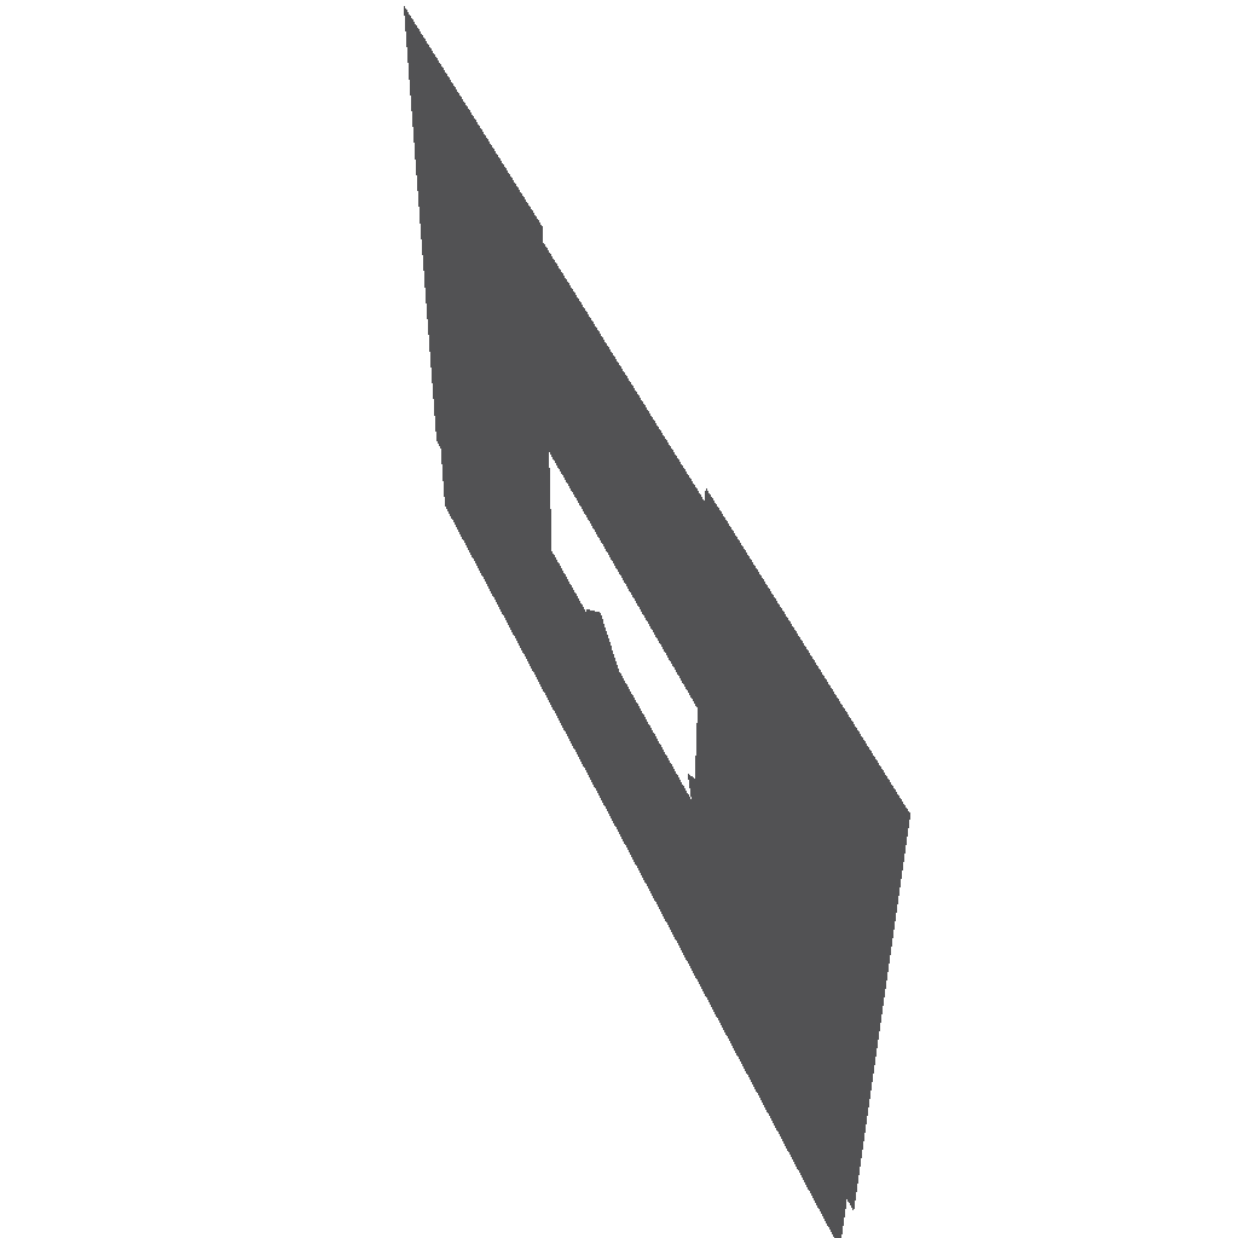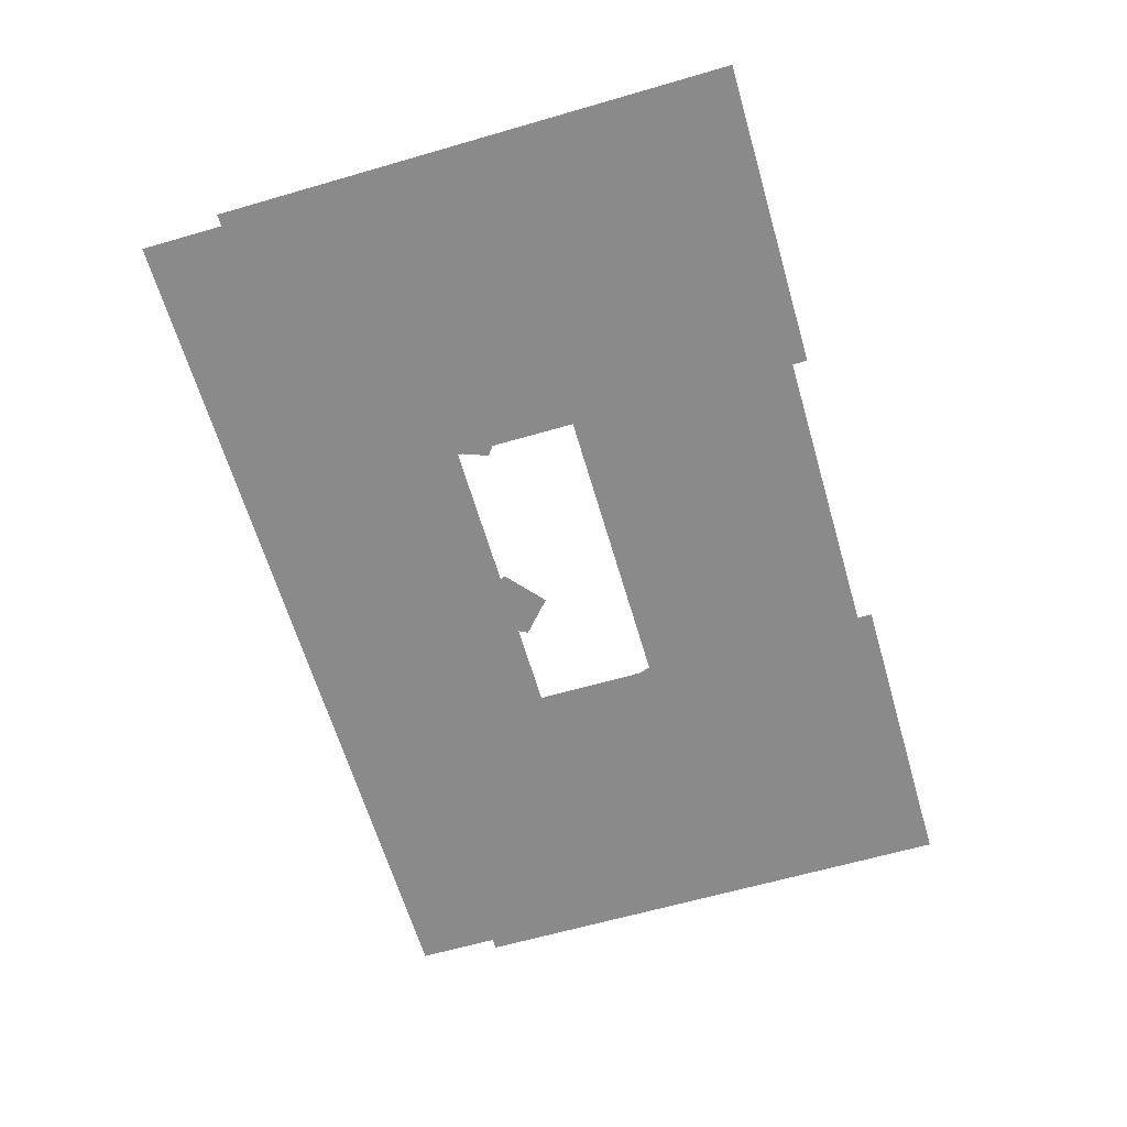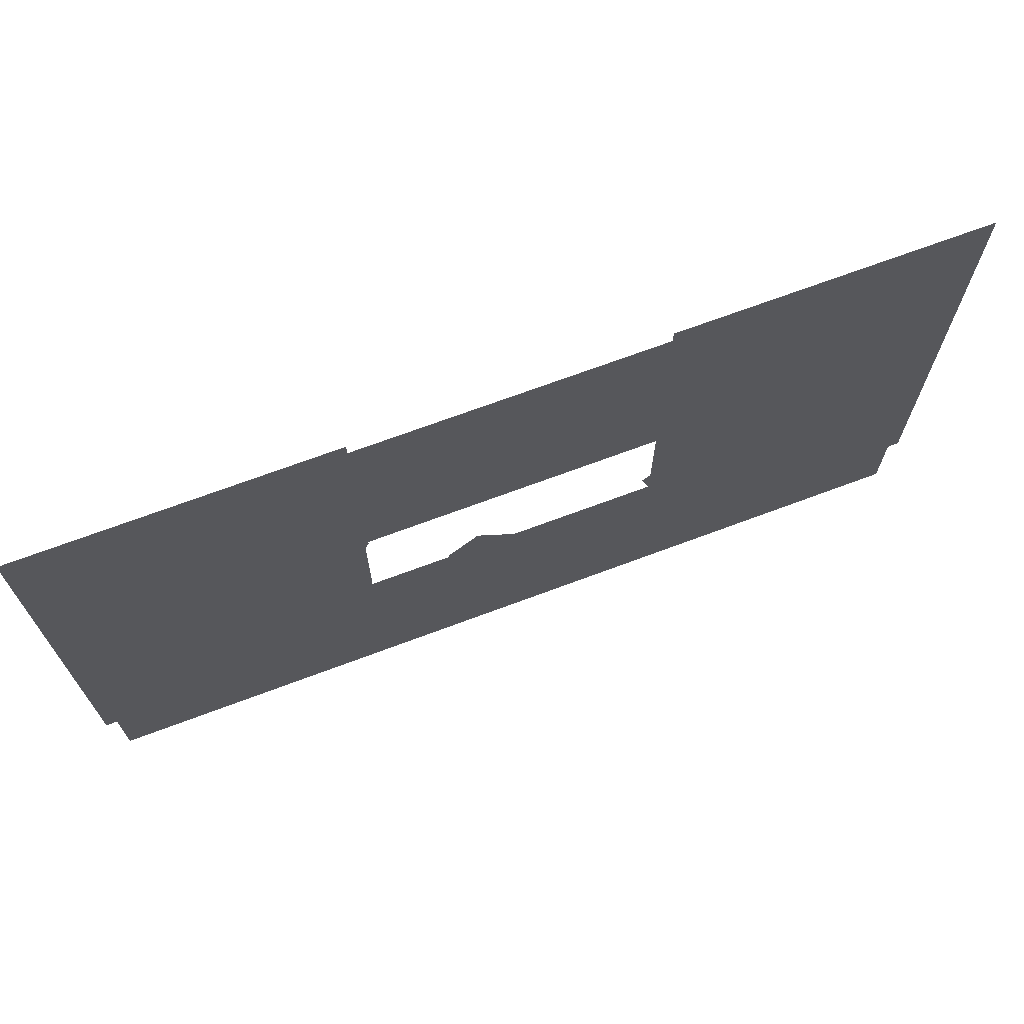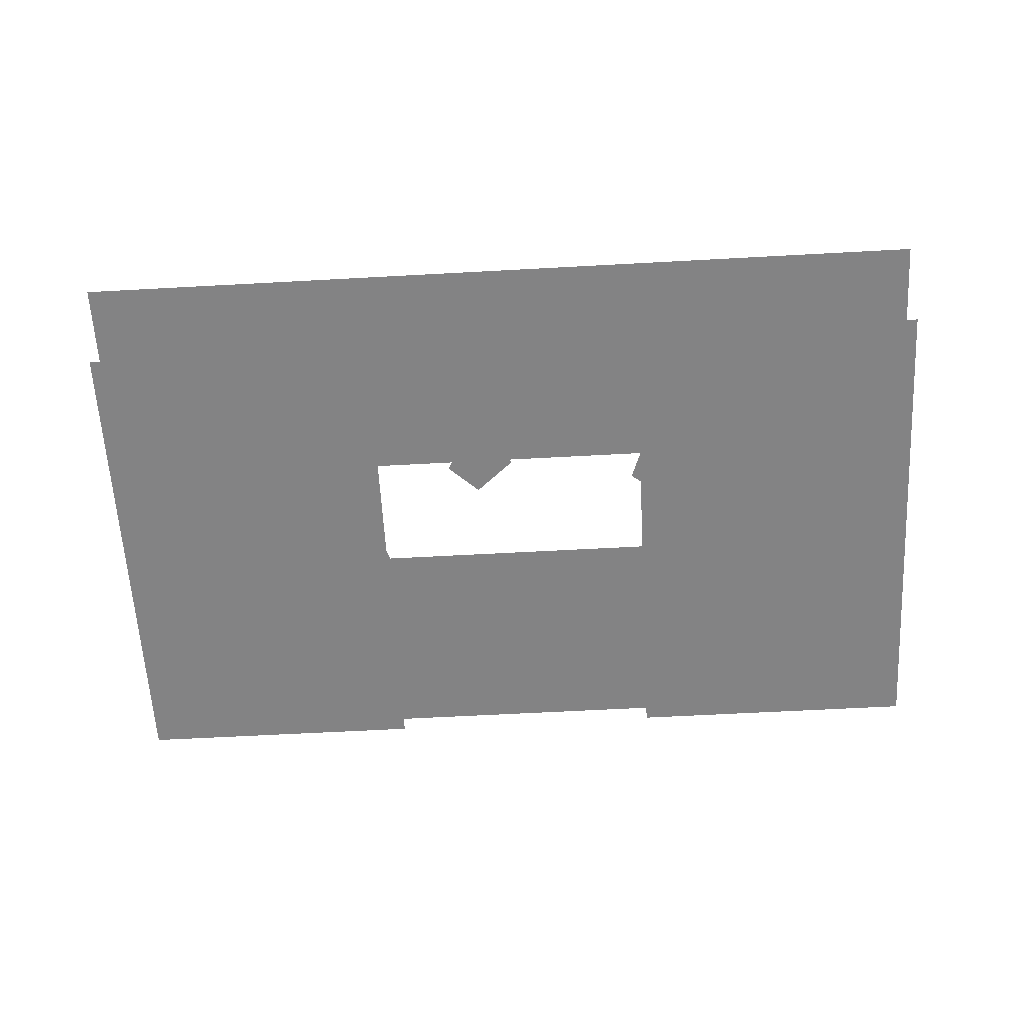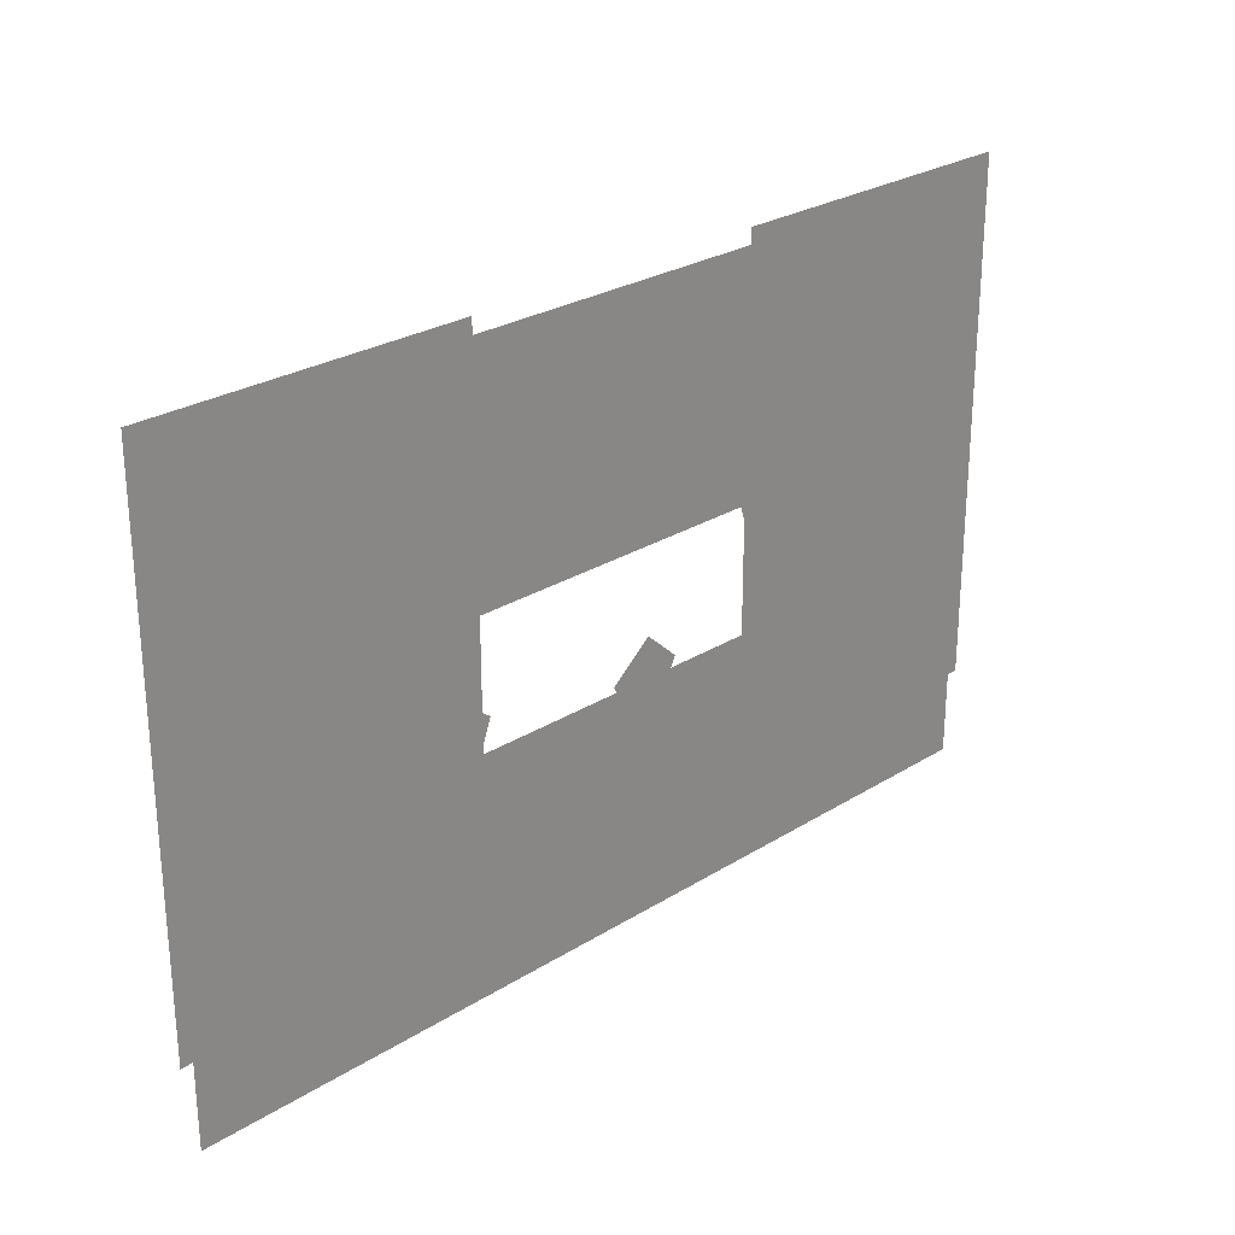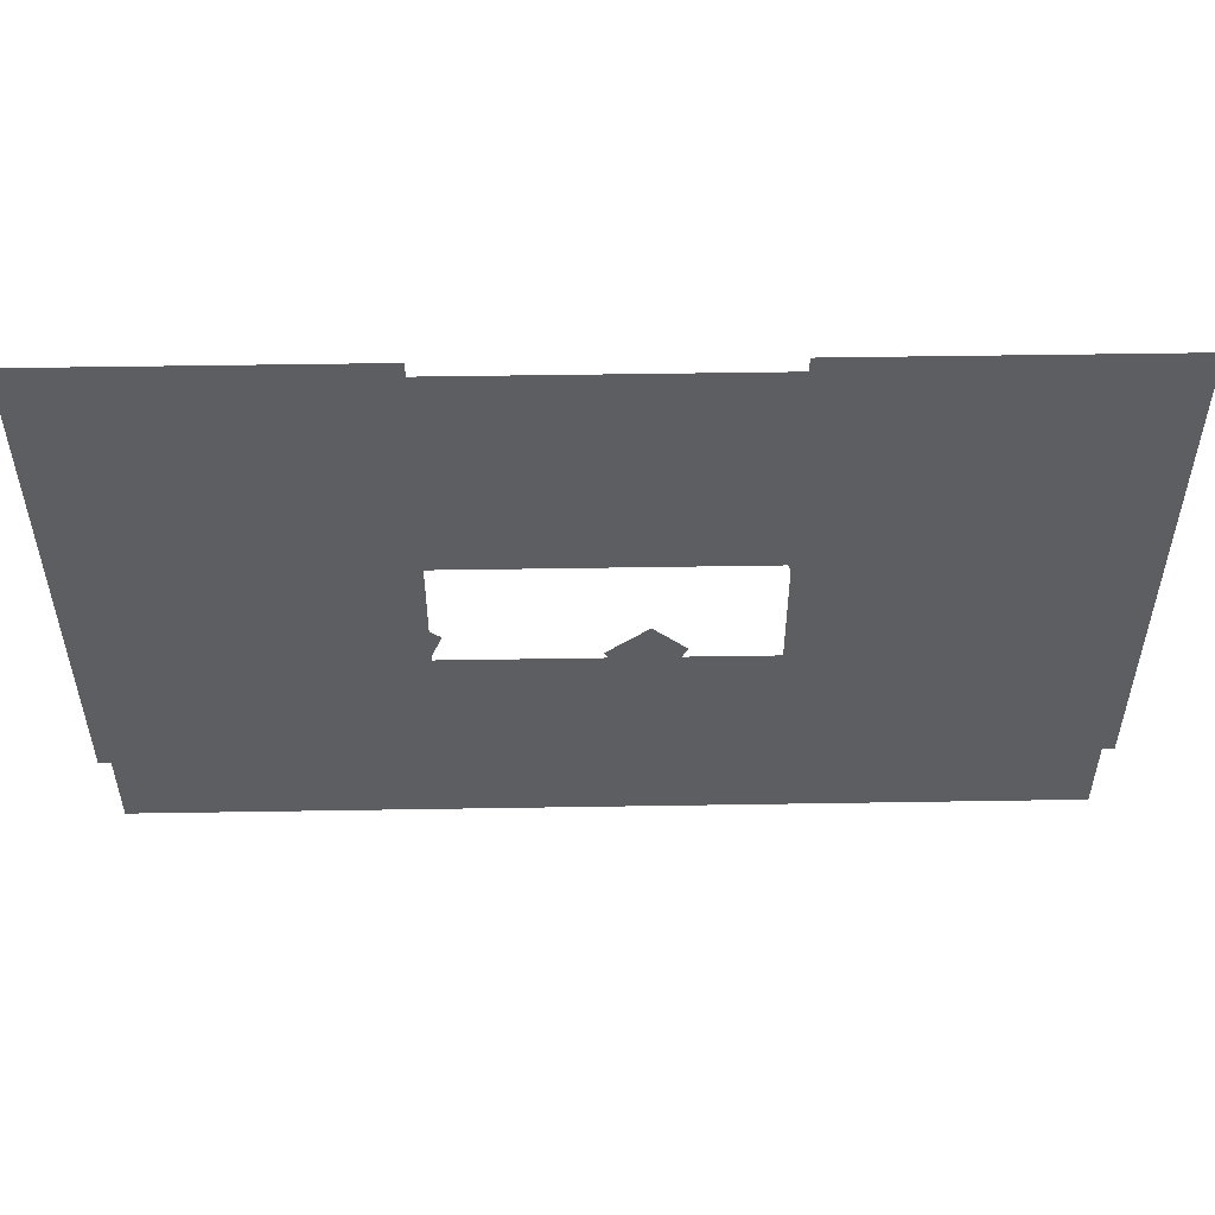
<metadata>
{"format":"obj","ext":"obj","renderer":"f3d","projection":"perspective","resolution":1024,"background":"white","views":[{"elev":49.1,"azim":-113.3,"up":"+Z"},{"elev":-63.5,"azim":-73.7,"up":"+Y"},{"elev":69.6,"azim":159.4,"up":"+Z"},{"elev":-61.2,"azim":-176.8,"up":"+Y"},{"elev":26.4,"azim":-44.5,"up":"+Z"},{"elev":52.1,"azim":-1.0,"up":"+Z"}]}
</metadata>
<code>
g shadow_caster:Mesh
v 3.871 9.224 11.12
v -0.4425 9.224 6.697
v 3.871 9.224 6.697
v -0.4426 9.224 11.12
v 8.366 9.224 11.12
v 8.366 9.224 6.697
v 12.86 9.224 11.12
v 12.86 9.224 6.697
v 17.36 9.224 11.12
v 17.36 9.224 6.697
v -30.51 9.224 -14.47
v -34.93 9.224 -10.16
v -34.93 9.224 -14.47
v -30.51 9.224 -10.16
v -30.51 9.224 -18.97
v -34.93 9.224 -18.97
v -30.51 9.224 -23.46
v -34.93 9.224 -23.46
v -26.09 9.224 -10.16
v -26.09 9.224 -14.47
v -26.09 9.224 -18.97
v -26.09 9.224 -23.46
v -21.66 9.224 -10.16
v -21.66 9.224 -14.47
v -21.66 9.224 -18.97
v -21.66 9.224 -23.46
v -26.09 9.224 1.263
v -21.66 9.224 -3.05
v -21.66 9.224 1.263
v -26.09 9.224 -3.05
v -26.09 9.224 5.758
v -21.66 9.224 5.758
v -26.09 9.224 10.25
v -21.66 9.224 10.25
v -30.51 9.224 -3.05
v -30.51 9.224 1.263
v -30.51 9.224 5.758
v -30.51 9.224 10.25
v -34.93 9.224 -3.05
v -34.93 9.224 1.263
v -34.93 9.224 5.758
v -34.93 9.224 10.25
v 12.27 9.224 1.263
v 16.69 9.224 -3.05
v 16.69 9.224 1.263
v 12.27 9.224 -3.05
v 12.27 9.224 5.759
v 16.69 9.224 5.759
v 12.27 9.224 10.25
v 16.69 9.224 10.25
v 7.843 9.224 -3.05
v 7.843 9.224 1.263
v 7.843 9.224 5.759
v 7.843 9.224 10.25
v 3.419 9.224 -3.05
v 3.419 9.224 1.263
v 3.419 9.224 5.759
v 3.419 9.224 10.25
v -17.82 9.224 11.12
v -22.13 9.224 11.12
v -17.82 9.224 6.696
v -22.13 9.224 6.696
v -26.63 9.224 11.12
v -26.63 9.224 6.696
v -31.12 9.224 11.12
v -31.12 9.224 6.696
v -35.62 9.224 11.12
v -35.62 9.224 6.696
v -19.81 9.328 -11.46
v -19.23 9.328 -11.69
v -19.07 9.328 -10.36
v -19.69 9.328 -10.43
v -18.87 9.328 -7.224
v -17.8 9.328 -9.957
v -20.56 9.328 -8.98
v -17.23 9.328 -8.434
v -0.05583 9.328 -0.4715
v -0.6516 9.328 -0.6556
v 0.06053 9.328 -1.791
v 0.4967 9.328 -1.339
v 1.879 9.328 -4.352
v -0.6724 9.328 -2.9
v 2.086 9.328 -1.924
v -0.1544 9.328 -4.441
v 3.871 9.224 -1.3
v -0.4424 9.224 -5.723
v 3.871 9.224 -5.723
v -0.4425 9.224 -1.3
v 8.366 9.224 -1.3
v 8.366 9.224 -5.723
v 12.86 9.224 -1.3
v 12.86 9.224 -5.723
v 17.36 9.224 -1.3
v 17.36 9.224 -5.723
v -0.4425 9.224 3.124
v 3.871 9.224 3.124
v 8.366 9.224 3.124
v 12.86 9.224 3.124
v 17.36 9.224 3.124
v -0.4426 9.224 7.548
v 3.871 9.224 7.548
v 8.366 9.224 7.548
v 12.86 9.224 7.548
v 17.36 9.224 7.548
v -22.13 9.224 -9.843
v -17.82 9.224 -5.419
v -22.13 9.224 -5.419
v -17.82 9.224 -9.843
v -26.63 9.224 -9.843
v -26.63 9.224 -5.419
v -31.12 9.224 -9.843
v -31.12 9.224 -5.419
v -35.62 9.224 -9.843
v -35.62 9.224 -5.419
v -17.82 9.224 -14.27
v -22.13 9.224 -14.27
v -26.63 9.224 -14.27
v -31.12 9.224 -14.27
v -35.62 9.224 -14.27
v -17.82 9.224 -18.69
v -22.13 9.224 -18.69
v -26.63 9.224 -18.69
v -31.12 9.224 -18.69
v -35.62 9.224 -18.69
v 7.843 9.224 -14.47
v 3.419 9.224 -10.16
v 3.419 9.224 -14.47
v 7.843 9.224 -10.16
v 7.843 9.224 -18.97
v 3.419 9.224 -18.97
v 7.843 9.224 -23.46
v 3.419 9.224 -23.46
v 12.27 9.224 -10.16
v 12.27 9.224 -14.47
v 12.27 9.224 -18.97
v 12.27 9.224 -23.46
v 16.69 9.224 -10.16
v 16.69 9.224 -14.47
v 16.69 9.224 -18.97
v 16.69 9.224 -23.46
v -13.12 9.224 1.263
v -8.697 9.224 -3.05
v -8.697 9.224 1.263
v -13.12 9.224 -3.05
v -13.12 9.224 5.758
v -8.697 9.224 5.759
v -13.12 9.224 10.25
v -8.697 9.224 10.25
v -17.54 9.224 -3.05
v -17.54 9.224 1.263
v -17.54 9.224 5.758
v -17.54 9.224 10.25
v -21.97 9.224 -3.05
v -21.97 9.224 1.263
v -21.97 9.224 5.758
v -21.97 9.224 10.25
v 3.871 9.224 -14.27
v -0.4424 9.224 -18.69
v 3.871 9.224 -18.69
v -0.4424 9.224 -14.27
v 8.366 9.224 -14.27
v 8.366 9.224 -18.69
v 12.86 9.224 -14.27
v 12.86 9.224 -18.69
v 17.36 9.224 -14.27
v 17.36 9.224 -18.69
v -0.4424 9.224 -9.843
v 3.871 9.224 -9.843
v 8.366 9.224 -9.843
v 12.86 9.224 -9.843
v 17.36 9.224 -9.843
v -0.4425 9.224 -5.419
v 3.871 9.224 -5.419
v 8.366 9.224 -5.419
v 12.86 9.224 -5.419
v 17.36 9.224 -5.419
v -17.54 9.224 -14.47
v -21.97 9.224 -10.16
v -21.97 9.224 -14.47
v -17.54 9.224 -10.16
v -17.54 9.224 -18.97
v -21.97 9.224 -18.97
v -17.54 9.224 -23.46
v -21.97 9.224 -23.46
v -13.12 9.224 -10.16
v -13.12 9.224 -14.47
v -13.12 9.224 -18.97
v -13.12 9.224 -23.46
v -8.696 9.224 -10.16
v -8.696 9.224 -14.47
v -8.696 9.224 -18.97
v -8.696 9.224 -23.46
v 2.662 9.328 -12.4
v 3.385 9.328 -12.12
v 2.404 9.328 -10.77
v 1.903 9.328 -11.37
v -0.06935 9.328 -7.757
v 3.218 9.328 -9.337
v -0.1178 9.328 -10.78
v 2.443 9.328 -7.472
v -8.685 9.328 -13.05
v -7.998 9.328 -13.41
v -7.631 9.328 -11.79
v -8.411 9.328 -11.8
v -6.99 9.328 -7.94
v -6.014 9.328 -11.45
v -9.299 9.328 -9.897
v -5.12 9.328 -9.643
v -22.13 9.224 3.124
v -17.82 9.224 7.547
v -22.13 9.224 7.547
v -17.82 9.224 3.124
v -26.63 9.224 3.124
v -26.63 9.224 7.547
v -31.12 9.224 3.124
v -31.12 9.224 7.547
v -35.62 9.224 3.124
v -35.62 9.224 7.547
v -17.82 9.224 -1.3
v -22.13 9.224 -1.3
v -26.63 9.224 -1.3
v -31.12 9.224 -1.3
v -35.62 9.224 -1.3
v -17.82 9.224 -5.724
v -22.13 9.224 -5.724
v -26.63 9.224 -5.724
v -31.12 9.224 -5.724
v -35.62 9.224 -5.724
v -0.7003 9.224 1.263
v 3.723 9.224 -3.05
v 3.723 9.224 1.263
v -0.7003 9.224 -3.05
v -0.7004 9.224 5.759
v 3.723 9.224 5.759
v -0.7004 9.224 10.25
v 3.723 9.224 10.25
v -5.124 9.224 -3.05
v -5.124 9.224 1.263
v -5.124 9.224 5.758
v -5.124 9.224 10.25
v -9.548 9.224 -3.05
v -9.548 9.224 1.263
v -9.548 9.224 5.758
v -9.548 9.224 10.25
v -5.124 9.224 -14.47
v -9.547 9.224 -10.16
v -9.547 9.224 -14.47
v -5.124 9.224 -10.16
v -5.124 9.224 -18.97
v -9.547 9.224 -18.97
v -5.124 9.224 -23.46
v -9.547 9.224 -23.46
v -0.6999 9.224 -10.16
v -0.6999 9.224 -14.47
v -0.6999 9.224 -18.97
v -0.6999 9.224 -23.46
v 3.724 9.224 -10.16
v 3.724 9.224 -14.47
v 3.724 9.224 -18.97
v 3.724 9.224 -23.46
g shadow_caster:Mesh_0
f 3 2 1
f 1 2 4
f 5 3 1
f 6 3 5
f 7 6 5
f 8 6 7
f 9 8 7
f 10 8 9
f 13 12 11
f 11 12 14
f 15 13 11
f 16 13 15
f 17 16 15
f 18 16 17
f 19 11 14
f 20 11 19
f 20 15 11
f 21 15 20
f 21 17 15
f 22 17 21
f 23 20 19
f 24 20 23
f 24 21 20
f 25 21 24
f 25 22 21
f 26 22 25
f 29 28 27
f 27 28 30
f 31 29 27
f 32 29 31
f 33 32 31
f 34 32 33
f 35 27 30
f 36 27 35
f 36 31 27
f 37 31 36
f 37 33 31
f 38 33 37
f 39 36 35
f 40 36 39
f 40 37 36
f 41 37 40
f 41 38 37
f 42 38 41
f 45 44 43
f 43 44 46
f 47 45 43
f 48 45 47
f 49 48 47
f 50 48 49
f 51 43 46
f 52 43 51
f 52 47 43
f 53 47 52
f 53 49 47
f 54 49 53
f 55 52 51
f 56 52 55
f 56 53 52
f 57 53 56
f 57 54 53
f 58 54 57
f 61 60 59
f 62 60 61
f 62 63 60
f 64 63 62
f 64 65 63
f 66 65 64
f 66 67 65
f 68 67 66
f 71 70 69
f 72 71 69
f 73 71 72
f 74 71 73
f 75 73 72
f 76 74 73
f 79 78 77
f 80 79 77
f 81 79 80
f 82 79 81
f 83 81 80
f 84 82 81
f 87 86 85
f 85 86 88
f 89 87 85
f 90 87 89
f 91 90 89
f 92 90 91
f 93 92 91
f 94 92 93
f 95 85 88
f 96 85 95
f 96 89 85
f 97 89 96
f 97 91 89
f 98 91 97
f 98 93 91
f 99 93 98
f 100 96 95
f 101 96 100
f 101 97 96
f 102 97 101
f 102 98 97
f 103 98 102
f 103 99 98
f 104 99 103
f 107 106 105
f 105 106 108
f 109 107 105
f 110 107 109
f 111 110 109
f 112 110 111
f 113 112 111
f 114 112 113
f 115 105 108
f 116 105 115
f 116 109 105
f 117 109 116
f 117 111 109
f 118 111 117
f 118 113 111
f 119 113 118
f 120 116 115
f 121 116 120
f 121 117 116
f 122 117 121
f 122 118 117
f 123 118 122
f 123 119 118
f 124 119 123
f 127 126 125
f 125 126 128
f 129 127 125
f 130 127 129
f 131 130 129
f 132 130 131
f 133 125 128
f 134 125 133
f 134 129 125
f 135 129 134
f 135 131 129
f 136 131 135
f 137 134 133
f 138 134 137
f 138 135 134
f 139 135 138
f 139 136 135
f 140 136 139
f 143 142 141
f 141 142 144
f 145 143 141
f 146 143 145
f 147 146 145
f 148 146 147
f 149 141 144
f 150 141 149
f 150 145 141
f 151 145 150
f 151 147 145
f 152 147 151
f 153 150 149
f 154 150 153
f 154 151 150
f 155 151 154
f 155 152 151
f 156 152 155
f 159 158 157
f 157 158 160
f 161 159 157
f 162 159 161
f 163 162 161
f 164 162 163
f 165 164 163
f 166 164 165
f 167 157 160
f 168 157 167
f 168 161 157
f 169 161 168
f 169 163 161
f 170 163 169
f 170 165 163
f 171 165 170
f 172 168 167
f 173 168 172
f 173 169 168
f 174 169 173
f 174 170 169
f 175 170 174
f 175 171 170
f 176 171 175
f 179 178 177
f 177 178 180
f 181 179 177
f 182 179 181
f 183 182 181
f 184 182 183
f 185 177 180
f 186 177 185
f 186 181 177
f 187 181 186
f 187 183 181
f 188 183 187
f 189 186 185
f 190 186 189
f 190 187 186
f 191 187 190
f 191 188 187
f 192 188 191
f 195 194 193
f 196 195 193
f 197 195 196
f 198 195 197
f 199 197 196
f 200 198 197
f 203 202 201
f 204 203 201
f 205 203 204
f 206 203 205
f 207 205 204
f 208 206 205
f 211 210 209
f 209 210 212
f 213 211 209
f 214 211 213
f 215 214 213
f 216 214 215
f 217 216 215
f 218 216 217
f 219 209 212
f 220 209 219
f 220 213 209
f 221 213 220
f 221 215 213
f 222 215 221
f 222 217 215
f 223 217 222
f 224 220 219
f 225 220 224
f 225 221 220
f 226 221 225
f 226 222 221
f 227 222 226
f 227 223 222
f 228 223 227
f 231 230 229
f 229 230 232
f 233 231 229
f 234 231 233
f 235 234 233
f 236 234 235
f 237 229 232
f 238 229 237
f 238 233 229
f 239 233 238
f 239 235 233
f 240 235 239
f 241 238 237
f 242 238 241
f 242 239 238
f 243 239 242
f 243 240 239
f 244 240 243
f 247 246 245
f 245 246 248
f 249 247 245
f 250 247 249
f 251 250 249
f 252 250 251
f 253 245 248
f 254 245 253
f 254 249 245
f 255 249 254
f 255 251 249
f 256 251 255
f 257 254 253
f 258 254 257
f 258 255 254
f 259 255 258
f 259 256 255
f 260 256 259

</code>
